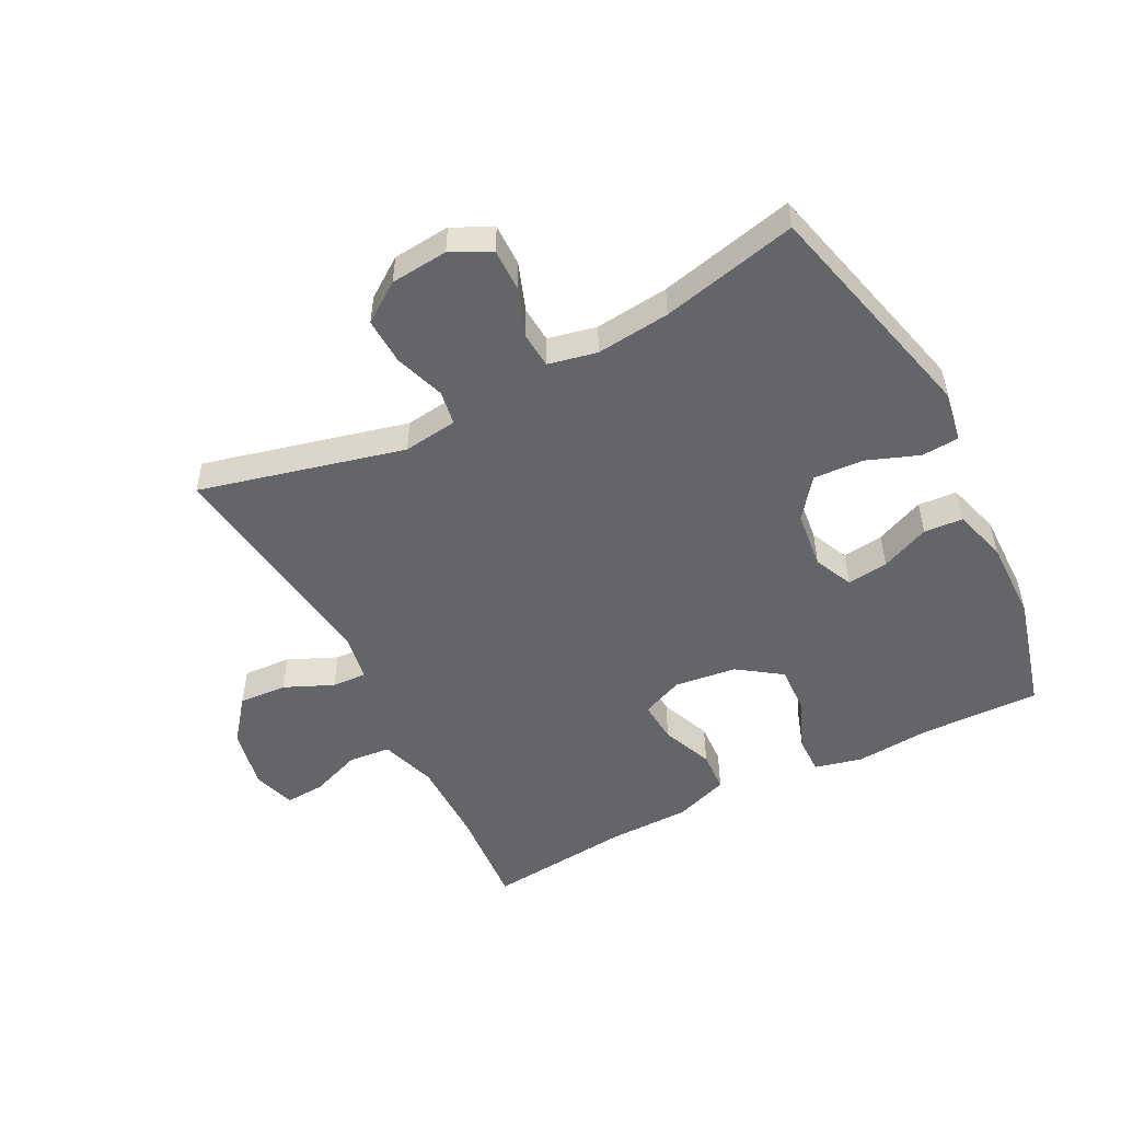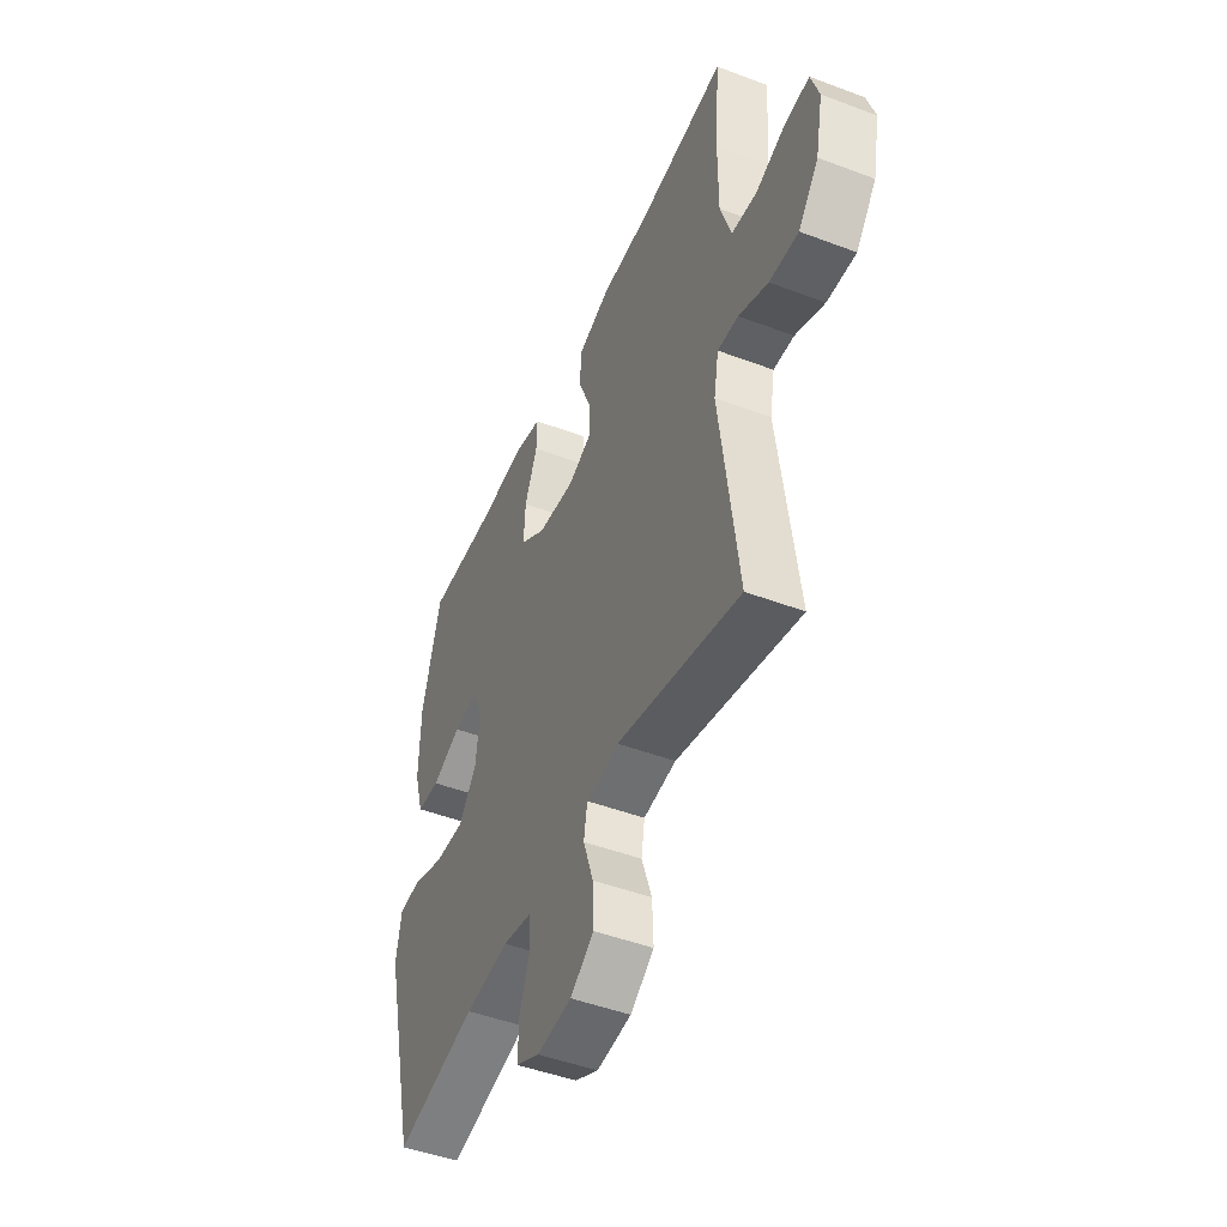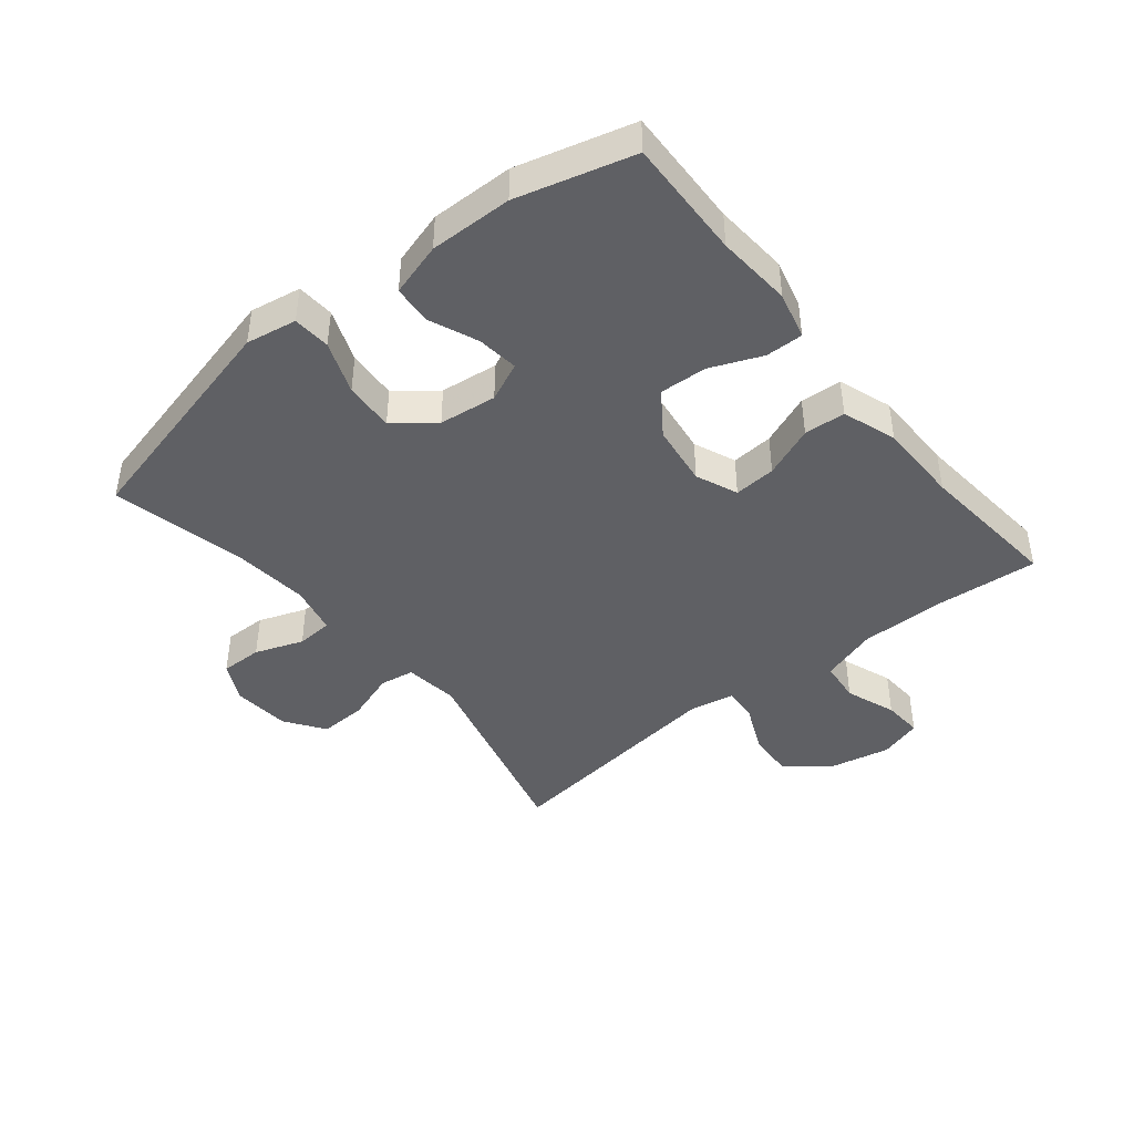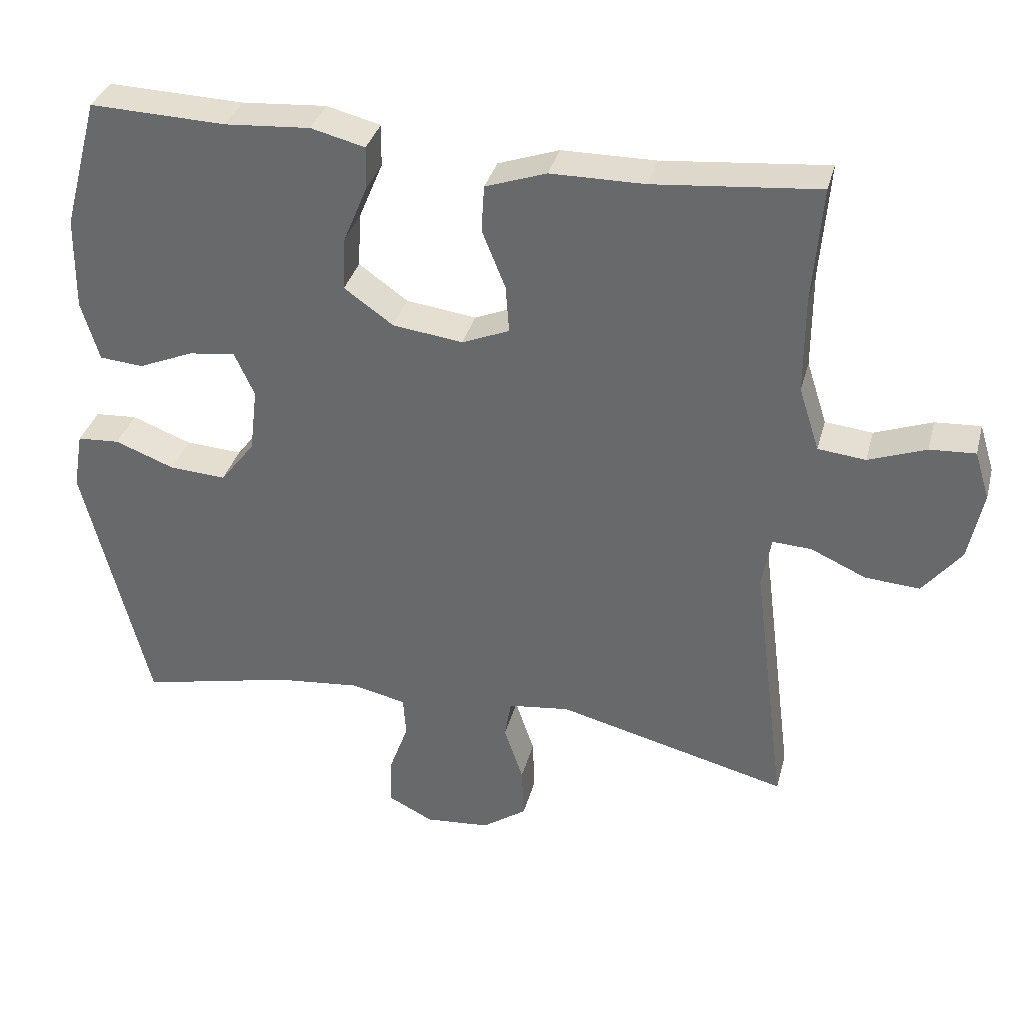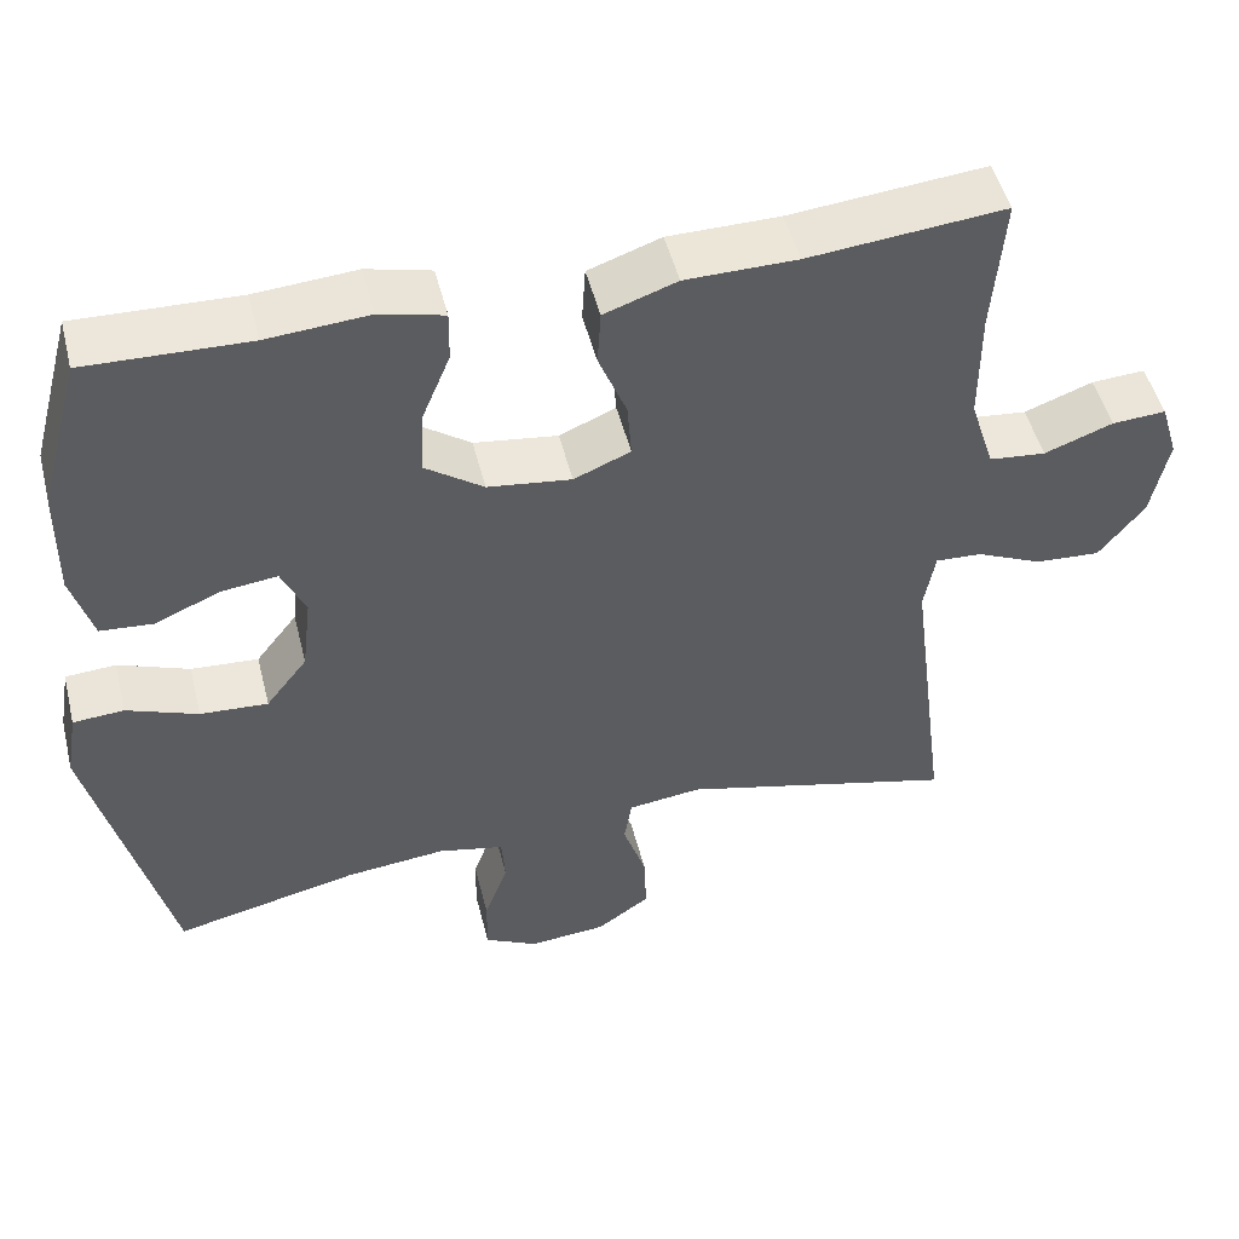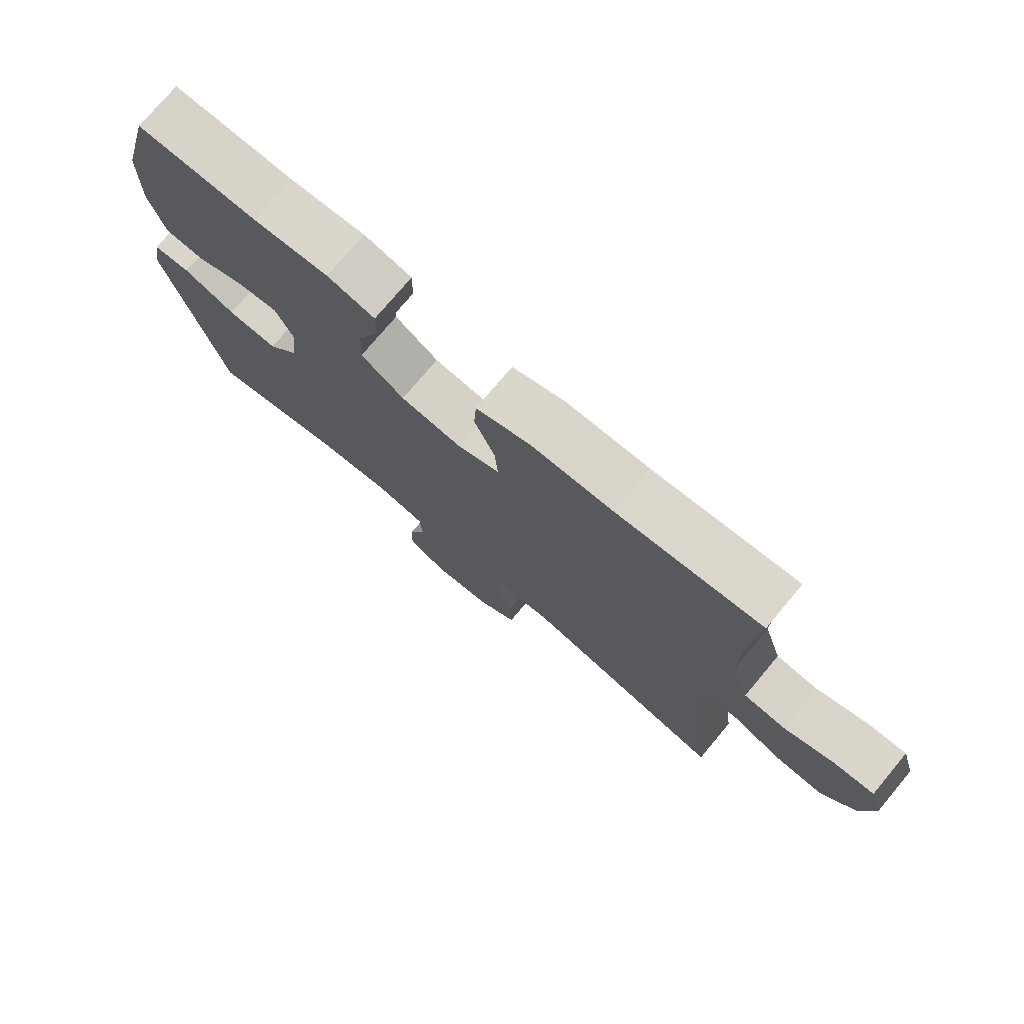
<metadata>
{"format":"obj","ext":"obj","renderer":"f3d","projection":"perspective","resolution":1024,"background":"white","views":[{"elev":-51.4,"azim":-152.5,"up":"+Y"},{"elev":-47.6,"azim":67.0,"up":"+Z"},{"elev":-43.2,"azim":-51.1,"up":"+Y"},{"elev":34.8,"azim":14.4,"up":"+Z"},{"elev":49.5,"azim":-14.0,"up":"+Z"},{"elev":75.4,"azim":39.9,"up":"+Z"}]}
</metadata>
<code>
v -0.5 0.07 0.5
v -0.308 0.07 0.494
v -0.188 0.07 0.503
v -0.112 0.07 0.484
v -0.113 0.07 0.424
v -0.147 0.07 0.342
v -0.151 0.07 0.266
v -0.082 0.07 0.217
v 0.017 0.07 0.204
v 0.084 0.07 0.232
v 0.079 0.07 0.299
v 0.046 0.07 0.381
v 0.05 0.07 0.447
v 0.136 0.07 0.477
v 0.268 0.07 0.478
v 0.5 0.07 0.5
v 0.487 0.07 0.336
v 0.487 0.07 0.2
v 0.516 0.07 0.11
v 0.583 0.07 0.103
v 0.664 0.07 0.133
v 0.728 0.07 0.137
v 0.749 0.07 0.069
v 0.729 0.07 -0.029
v 0.675 0.07 -0.097
v 0.598 0.07 -0.092
v 0.52 0.07 -0.057
v 0.465 0.07 -0.054
v 0.452 0.07 -0.126
v 0.5 0.07 -0.5
v 0.173 0.07 -0.417
v 0.086 0.07 -0.428
v 0.077 0.07 -0.483
v 0.104 0.07 -0.563
v 0.107 0.07 -0.638
v 0.044 0.07 -0.682
v -0.048 0.07 -0.69
v -0.111 0.07 -0.658
v -0.11 0.07 -0.591
v -0.082 0.07 -0.514
v -0.086 0.07 -0.456
v -0.164 0.07 -0.439
v -0.282 0.07 -0.451
v -0.5 0.07 -0.5
v -0.591 0.07 -0.131
v -0.577 0.07 -0.05
v -0.517 0.07 -0.046
v -0.433 0.07 -0.078
v -0.353 0.07 -0.083
v -0.304 0.07 -0.02
v -0.293 0.07 0.072
v -0.321 0.07 0.134
v -0.387 0.07 0.126
v -0.465 0.07 0.093
v -0.527 0.07 0.098
v -0.552 0.07 0.183
v -0.55 0.07 0.315
v -0.5 0 0.5
v -0.308 0 0.494
v -0.188 0 0.503
v -0.112 0 0.484
v -0.113 0 0.424
v -0.147 0 0.342
v -0.151 0 0.266
v -0.082 0 0.217
v 0.017 0 0.204
v 0.084 0 0.232
v 0.079 0 0.299
v 0.046 0 0.381
v 0.05 0 0.447
v 0.136 0 0.477
v 0.268 0 0.478
v 0.5 0 0.5
v 0.487 0 0.336
v 0.487 0 0.2
v 0.516 0 0.11
v 0.583 0 0.103
v 0.664 0 0.133
v 0.728 0 0.137
v 0.749 0 0.069
v 0.729 0 -0.029
v 0.675 0 -0.097
v 0.598 0 -0.092
v 0.52 0 -0.057
v 0.465 0 -0.054
v 0.452 0 -0.126
v 0.5 0 -0.5
v 0.173 0 -0.417
v 0.086 0 -0.428
v 0.077 0 -0.483
v 0.104 0 -0.563
v 0.107 0 -0.638
v 0.044 0 -0.682
v -0.048 0 -0.69
v -0.111 0 -0.658
v -0.11 0 -0.591
v -0.082 0 -0.514
v -0.086 0 -0.456
v -0.164 0 -0.439
v -0.282 0 -0.451
v -0.5 0 -0.5
v -0.591 0 -0.131
v -0.577 0 -0.05
v -0.517 0 -0.046
v -0.433 0 -0.078
v -0.353 0 -0.083
v -0.304 0 -0.02
v -0.293 0 0.072
v -0.321 0 0.134
v -0.387 0 0.126
v -0.465 0 0.093
v -0.527 0 0.098
v -0.552 0 0.183
v -0.55 0 0.315
f 56 57 1 2
f 53 54 55 56
f 52 53 56 2
f 51 52 2 3
f 50 51 3 4
f 45 46 47 48
f 43 44 45 48
f 42 43 48 49
f 41 42 49 50
f 37 38 39 40
f 37 40 41
f 36 37 41
f 33 34 35 36
f 32 33 36 41
f 29 30 31
f 28 29 31 32
f 24 25 26 27
f 24 27 28
f 23 24 28
f 20 21 22 23
f 19 20 23 28
f 18 19 28 32
f 15 16 17
f 11 12 13 14
f 10 11 14 15
f 50 4 5 6
f 50 6 7
f 41 50 7 8
f 32 41 8 9
f 18 32 9 10
f 10 15 17 18
f 59 58 114 113
f 113 112 111 110
f 59 113 110 109
f 60 59 109 108
f 61 60 108 107
f 105 104 103 102
f 105 102 101 100
f 106 105 100 99
f 107 106 99 98
f 97 96 95 94
f 98 97 94
f 98 94 93
f 93 92 91 90
f 98 93 90 89
f 88 87 86
f 89 88 86 85
f 84 83 82 81
f 85 84 81
f 85 81 80
f 80 79 78 77
f 85 80 77 76
f 89 85 76 75
f 74 73 72
f 71 70 69 68
f 72 71 68 67
f 63 62 61 107
f 64 63 107
f 65 64 107 98
f 66 65 98 89
f 67 66 89 75
f 75 74 72 67
f 1 58 59 2
f 2 59 60 3
f 3 60 61 4
f 4 61 62 5
f 5 62 63 6
f 6 63 64 7
f 7 64 65 8
f 8 65 66 9
f 9 66 67 10
f 10 67 68 11
f 11 68 69 12
f 12 69 70 13
f 13 70 71 14
f 14 71 72 15
f 15 72 73 16
f 16 73 74 17
f 17 74 75 18
f 18 75 76 19
f 19 76 77 20
f 20 77 78 21
f 21 78 79 22
f 22 79 80 23
f 23 80 81 24
f 24 81 82 25
f 25 82 83 26
f 26 83 84 27
f 27 84 85 28
f 28 85 86 29
f 29 86 87 30
f 30 87 88 31
f 31 88 89 32
f 32 89 90 33
f 33 90 91 34
f 34 91 92 35
f 35 92 93 36
f 36 93 94 37
f 37 94 95 38
f 38 95 96 39
f 39 96 97 40
f 40 97 98 41
f 41 98 99 42
f 42 99 100 43
f 43 100 101 44
f 44 101 102 45
f 45 102 103 46
f 46 103 104 47
f 47 104 105 48
f 48 105 106 49
f 49 106 107 50
f 50 107 108 51
f 51 108 109 52
f 52 109 110 53
f 53 110 111 54
f 54 111 112 55
f 55 112 113 56
f 56 113 114 57
f 57 114 58 1

</code>
